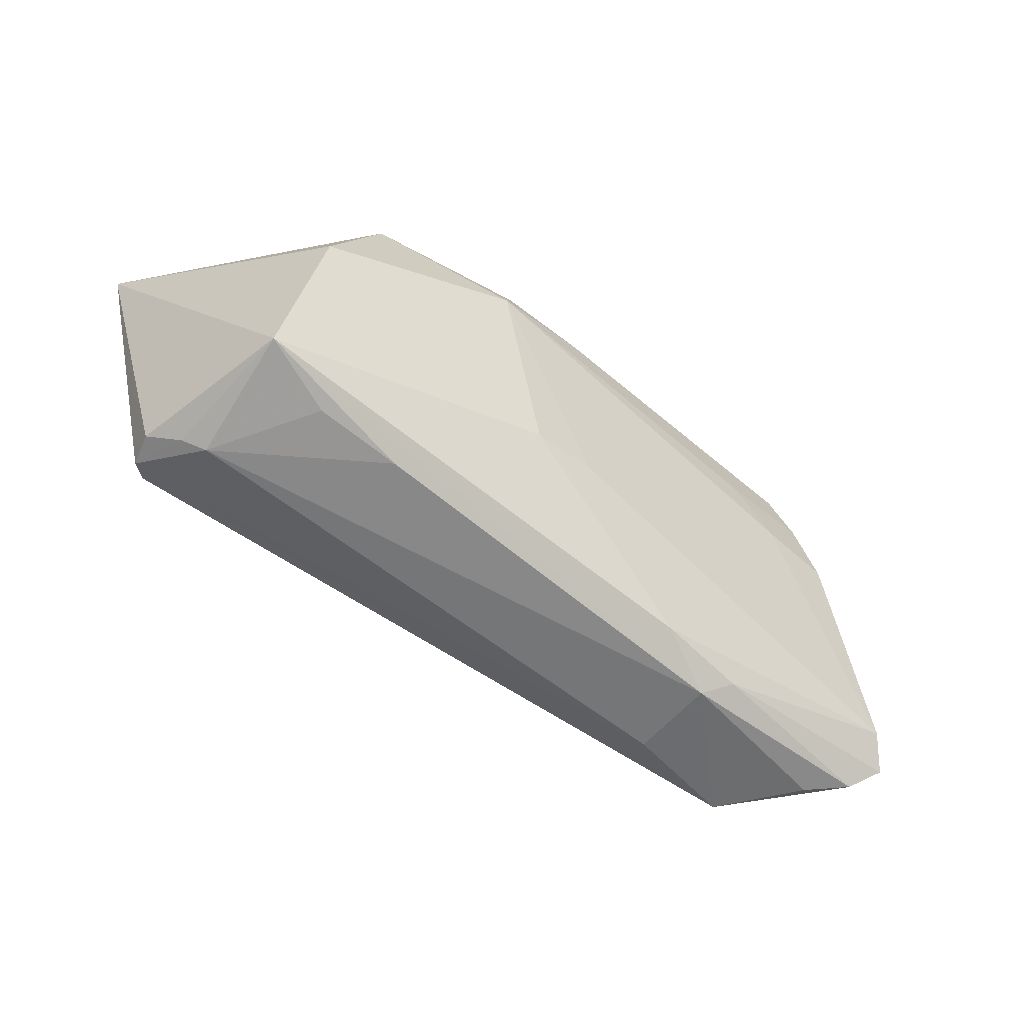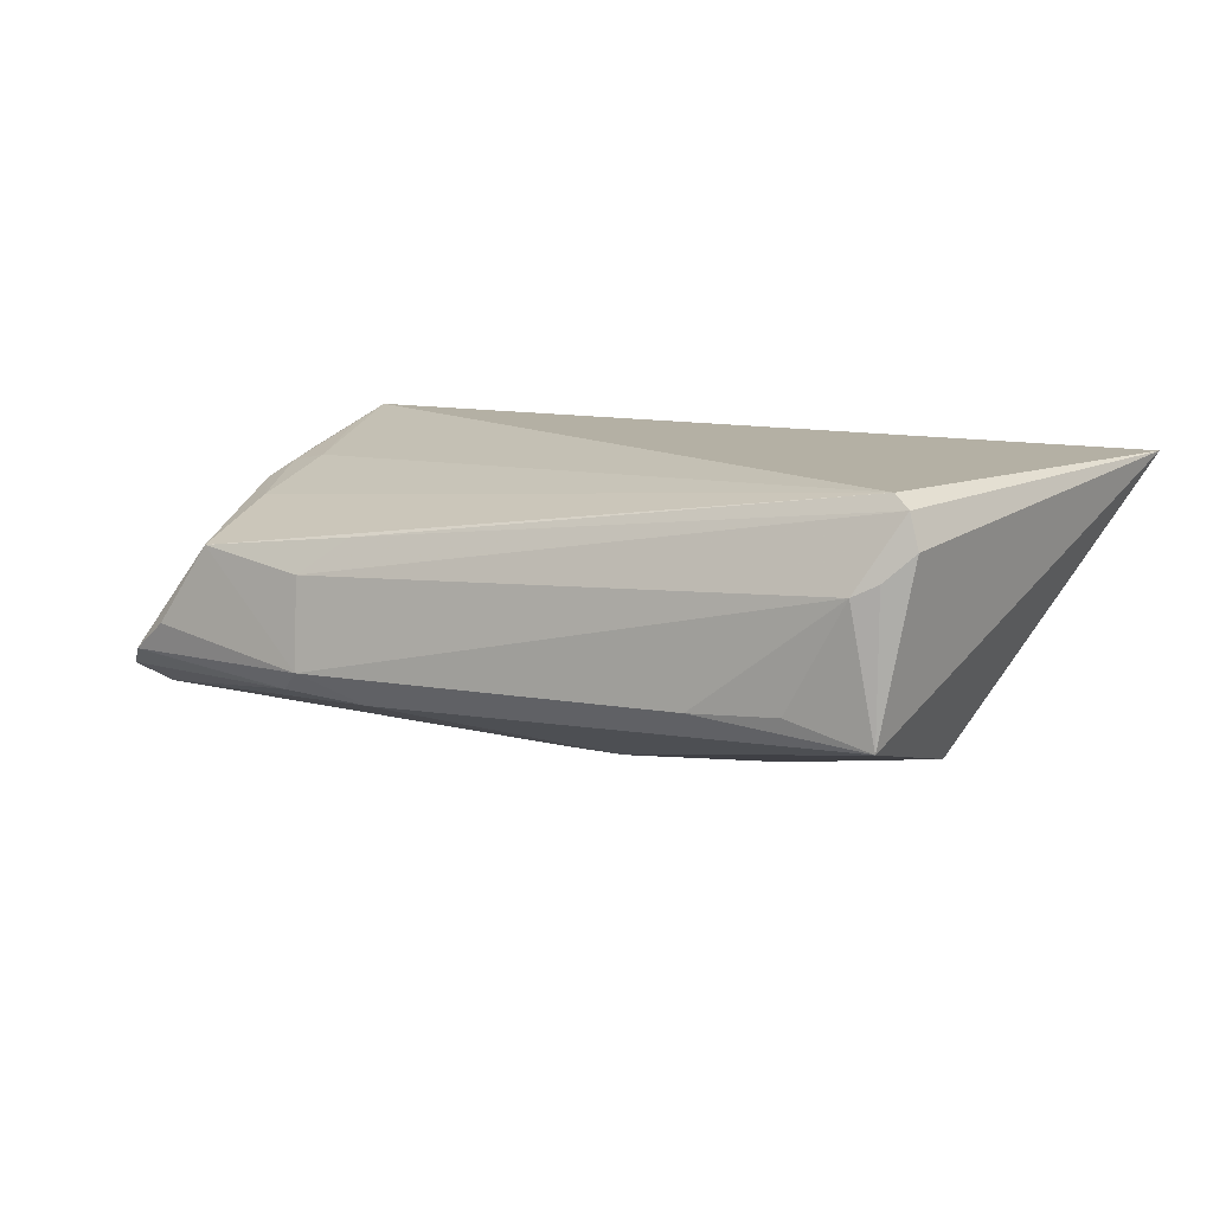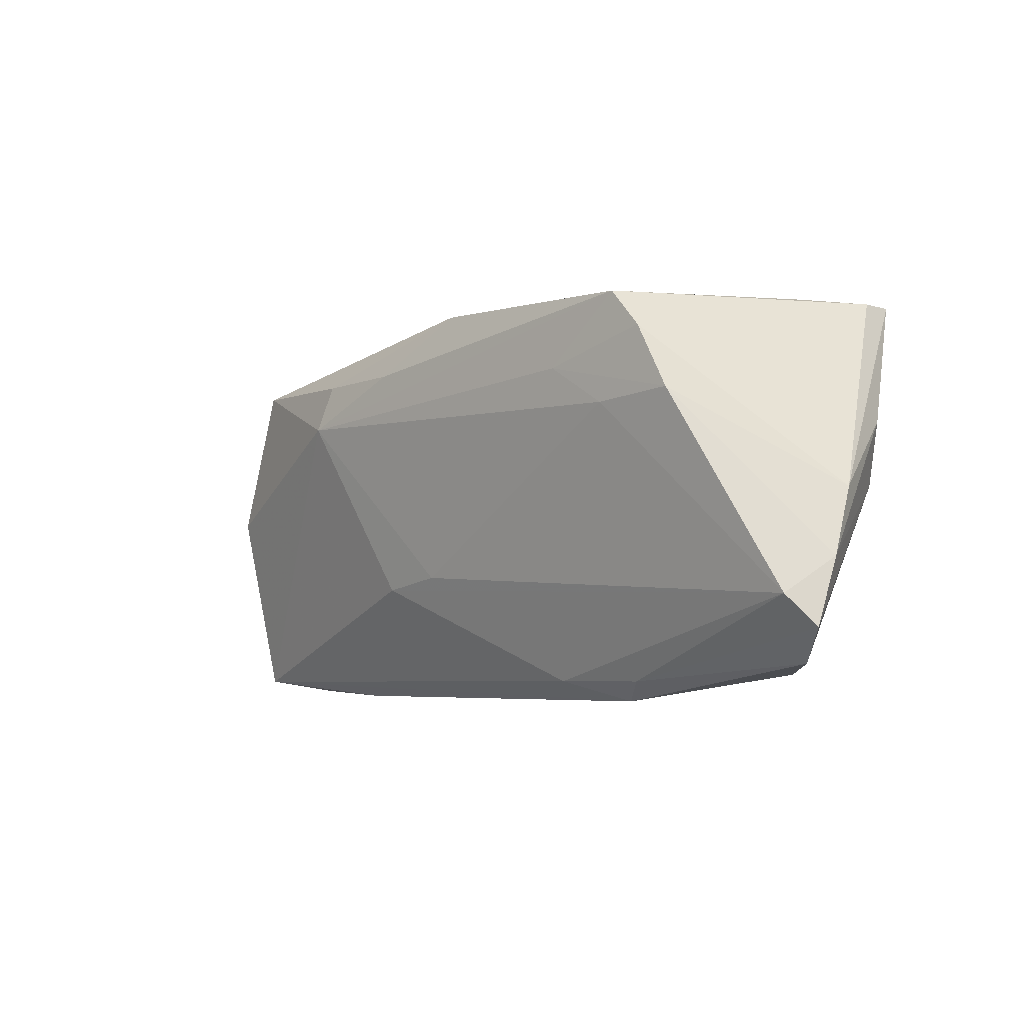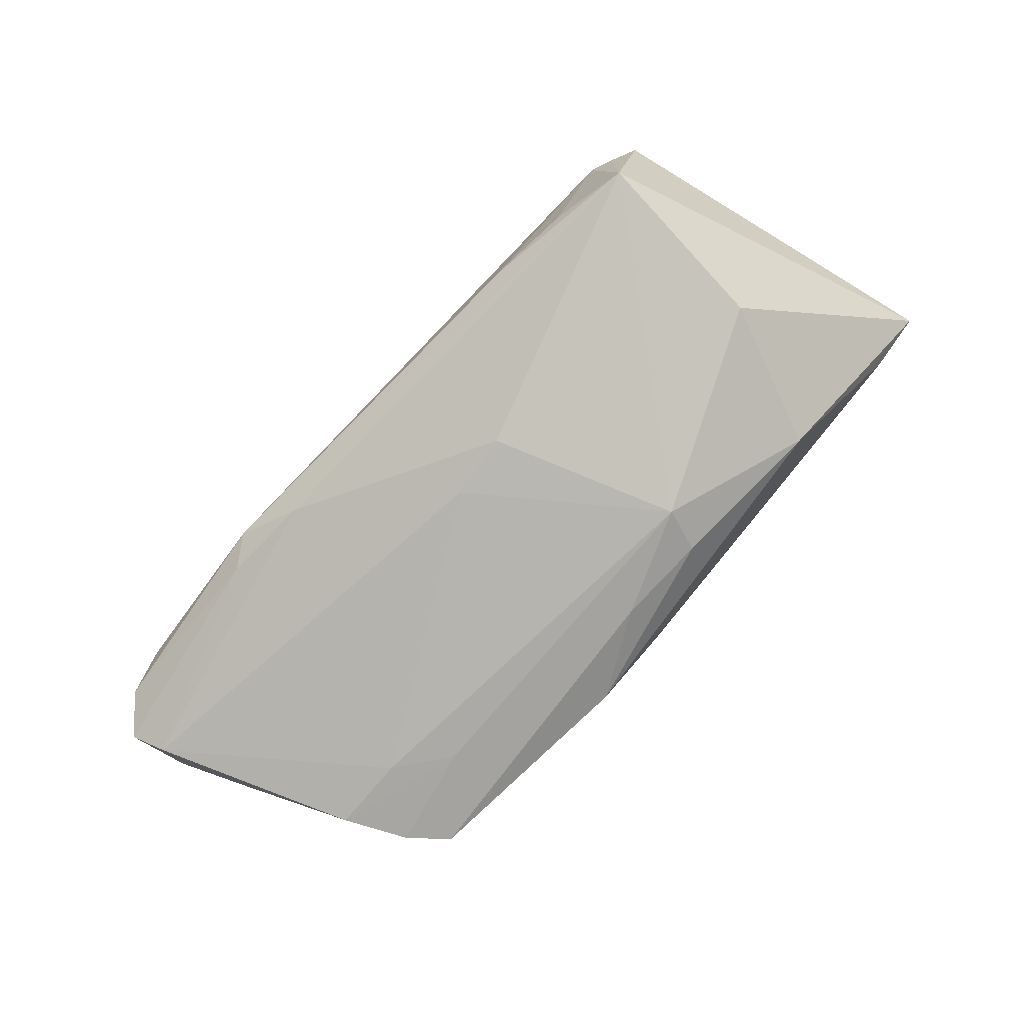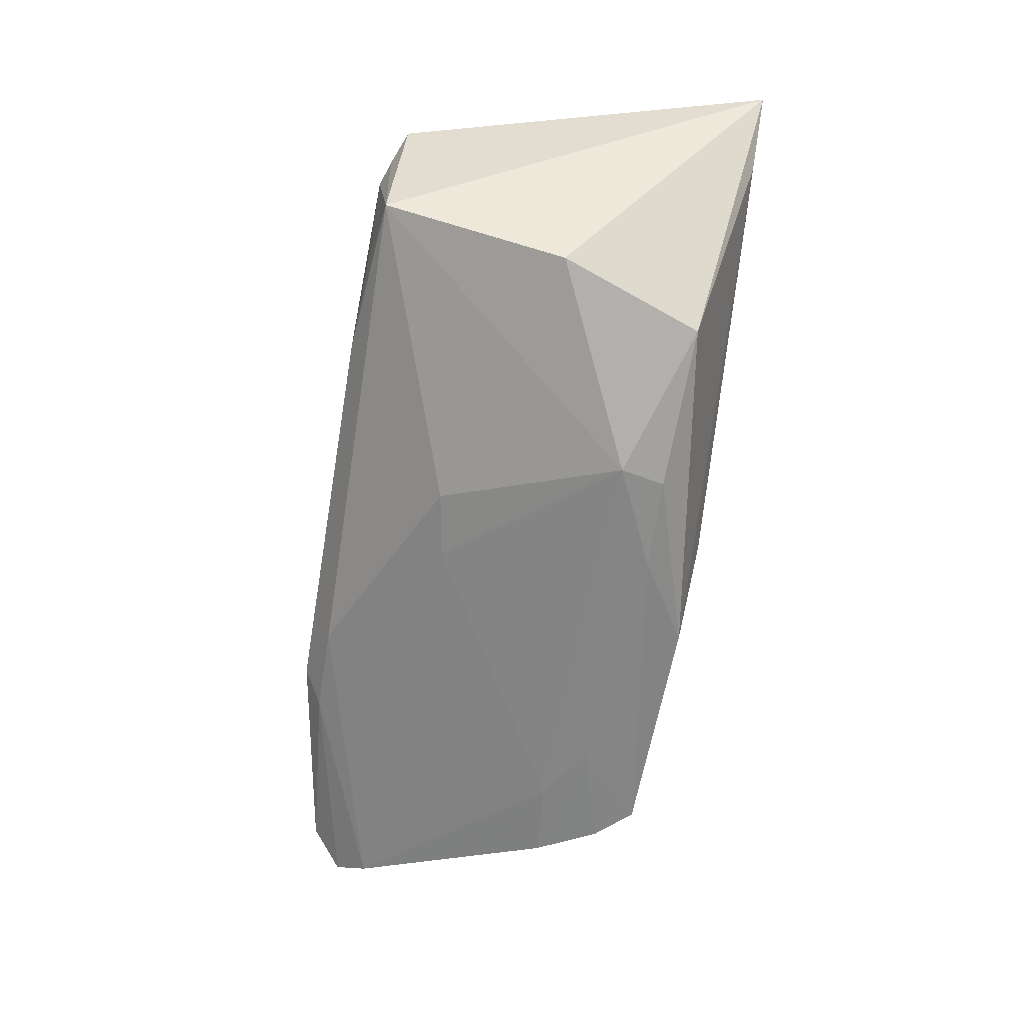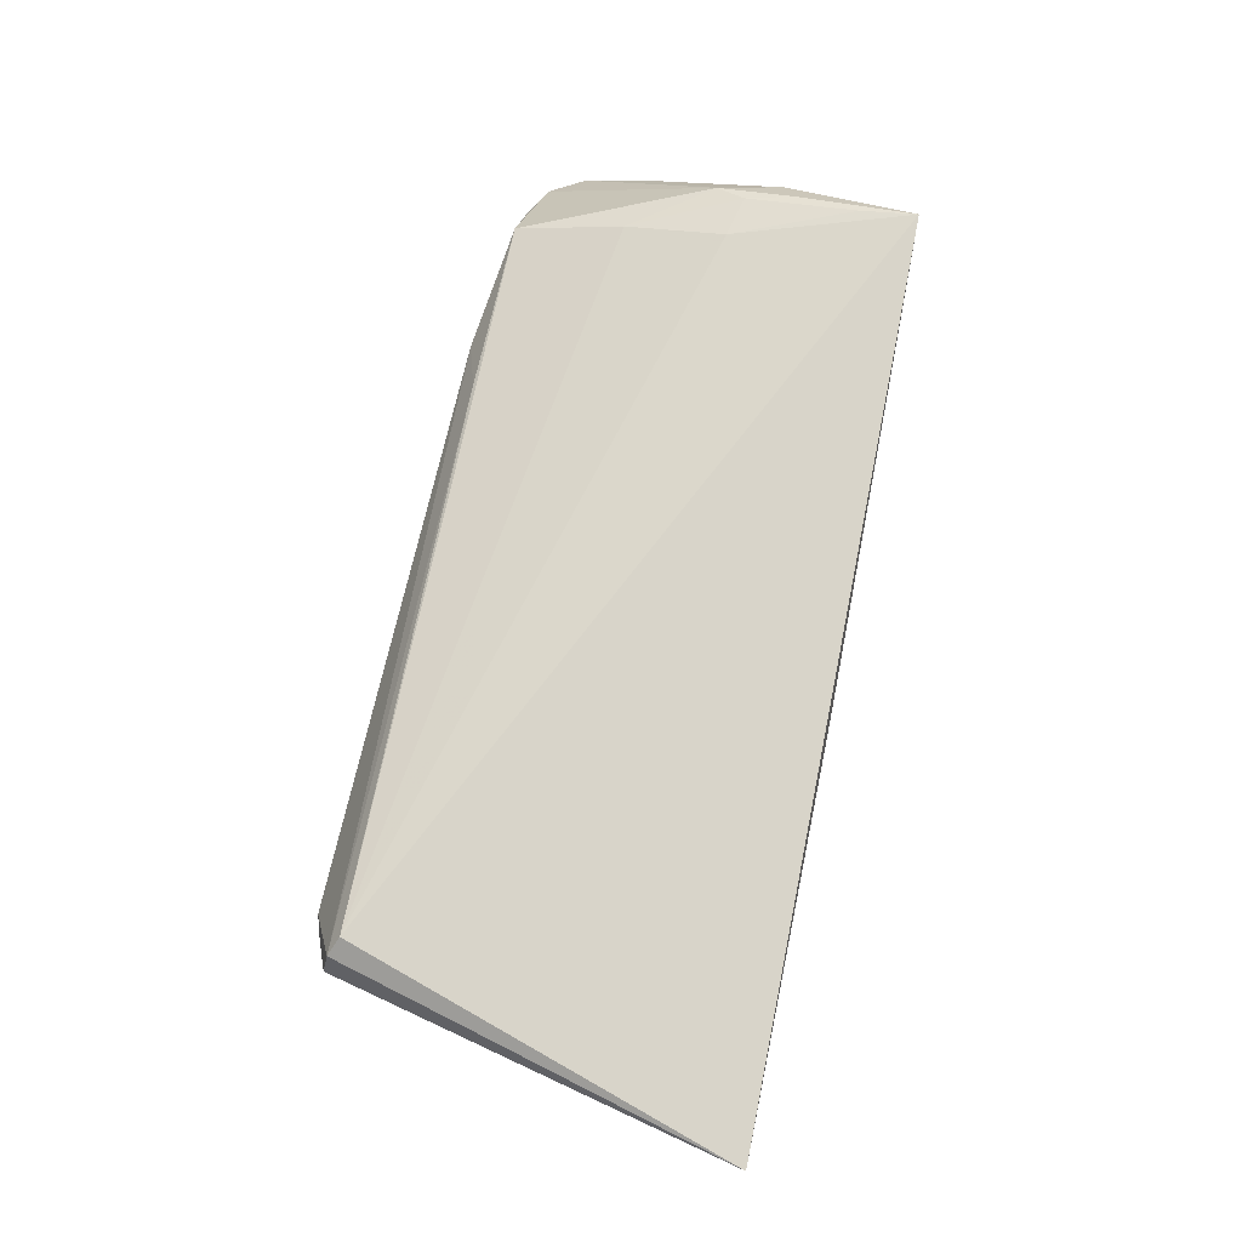
<metadata>
{"format":"obj","ext":"obj","renderer":"f3d","projection":"perspective","resolution":1024,"background":"white","views":[{"elev":-64.1,"azim":138.4,"up":"+Y"},{"elev":11.4,"azim":28.7,"up":"+Z"},{"elev":-4.5,"azim":-134.5,"up":"+Y"},{"elev":-75.3,"azim":45.4,"up":"+Z"},{"elev":-62.6,"azim":80.4,"up":"+Z"},{"elev":75.3,"azim":101.7,"up":"+Z"}]}
</metadata>
<code>
v -0.02897 -0.02374 -0.01002
v 0.03272 -0.02563 -0.005397
v -0.05028 0.006377 0.008344
v 0.04233 -0.02471 0.008626
v 0.008067 -0.01233 -0.01552
v -0.05428 -0.002126 -0.003113
v 0.04553 -0.02313 0.01169
v -0.04728 -0.02288 -0.004443
v 0.04228 -0.02156 0.01704
v 0.004952 0.01465 -0.01976
v -0.02036 -0.02272 0.007822
v -0.0263 -0.02464 0.003404
v 0.01006 0.02219 0.01359
v -0.04126 0.001342 0.01288
v -0.05553 -0.01 -0.007394
v -0.04576 0.01502 0.01541
v -0.04147 -0.01015 0.009428
v 0.04427 -0.02258 0.01558
v 0.04117 -0.002371 -0.01404
v -0.05575 -0.01779 -0.01102
v 0.03481 0.01506 -0.01453
v -0.0248 0.01242 -0.01966
v 0.01609 0.01435 -0.01909
v 0.01767 0.008837 -0.02021
v -0.04641 0.002423 0.01178
v -0.02573 -0.02614 -0.007337
v 0.04907 0.02146 0.009352
v -0.04586 0.02139 0.01704
v -0.05204 -0.02163 -0.008169
v 0.04213 -0.02437 -0.0082
v 0.05622 0.02203 0.01704
v -0.04727 0.007822 0.01277
v -0.0415 0.008698 -0.01904
v -0.005745 0.02106 -0.01802
v -0.04057 -0.02259 0.005293
v -0.01774 -0.02379 -0.01062
v -0.04598 0.02136 0.0128
v 0.0001274 -0.01097 -0.01589
v -0.03765 0.01602 -0.01925
v -0.05326 -0.01416 -0.01371
v -0.04188 0.02147 0.005123
v -0.02587 0.02192 0.0003953
v 0.003172 0.02241 -0.009672
v -0.03369 0.02036 -0.01914
v -0.03193 0.007842 -0.01932
v 0.03961 -0.02575 0.007258
v -0.04788 -0.0008942 0.01002
v 0.02232 -0.02614 -0.006046
f 31 30 19
f 19 30 24
f 35 47 29
f 29 1 26
f 17 47 35
f 26 35 8
f 8 29 26
f 35 29 8
f 40 1 20
f 1 29 20
f 15 40 20
f 20 47 15
f 20 29 47
f 26 30 48
f 48 46 26
f 12 35 26
f 26 46 12
f 31 28 9
f 9 28 14
f 14 17 9
f 9 17 35
f 13 28 31
f 14 28 16
f 15 47 3
f 33 40 15
f 37 28 41
f 24 30 5
f 36 1 40
f 40 5 36
f 36 5 30
f 36 30 26
f 26 1 36
f 30 46 2
f 2 48 30
f 46 48 2
f 7 30 31
f 35 12 11
f 11 9 35
f 32 3 47
f 28 3 32
f 47 17 25
f 25 32 47
f 25 17 14
f 14 16 25
f 25 16 28
f 28 32 25
f 15 3 6
f 6 3 28
f 28 37 6
f 6 33 15
f 6 37 39
f 39 33 6
f 22 33 39
f 24 22 44
f 44 22 39
f 44 37 41
f 39 37 44
f 31 19 21
f 21 23 34
f 21 19 24
f 24 23 21
f 43 13 31
f 34 44 43
f 38 5 40
f 24 5 38
f 4 46 30
f 30 7 4
f 18 11 12
f 9 11 18
f 18 12 46
f 46 4 18
f 18 4 7
f 31 9 18
f 18 7 31
f 45 22 24
f 33 22 45
f 24 38 45
f 40 33 45
f 45 38 40
f 10 23 24
f 24 44 10
f 34 23 10
f 10 44 34
f 27 21 34
f 34 43 27
f 31 21 27
f 27 43 31
f 41 28 42
f 42 44 41
f 42 43 44
f 28 13 42
f 13 43 42

</code>
